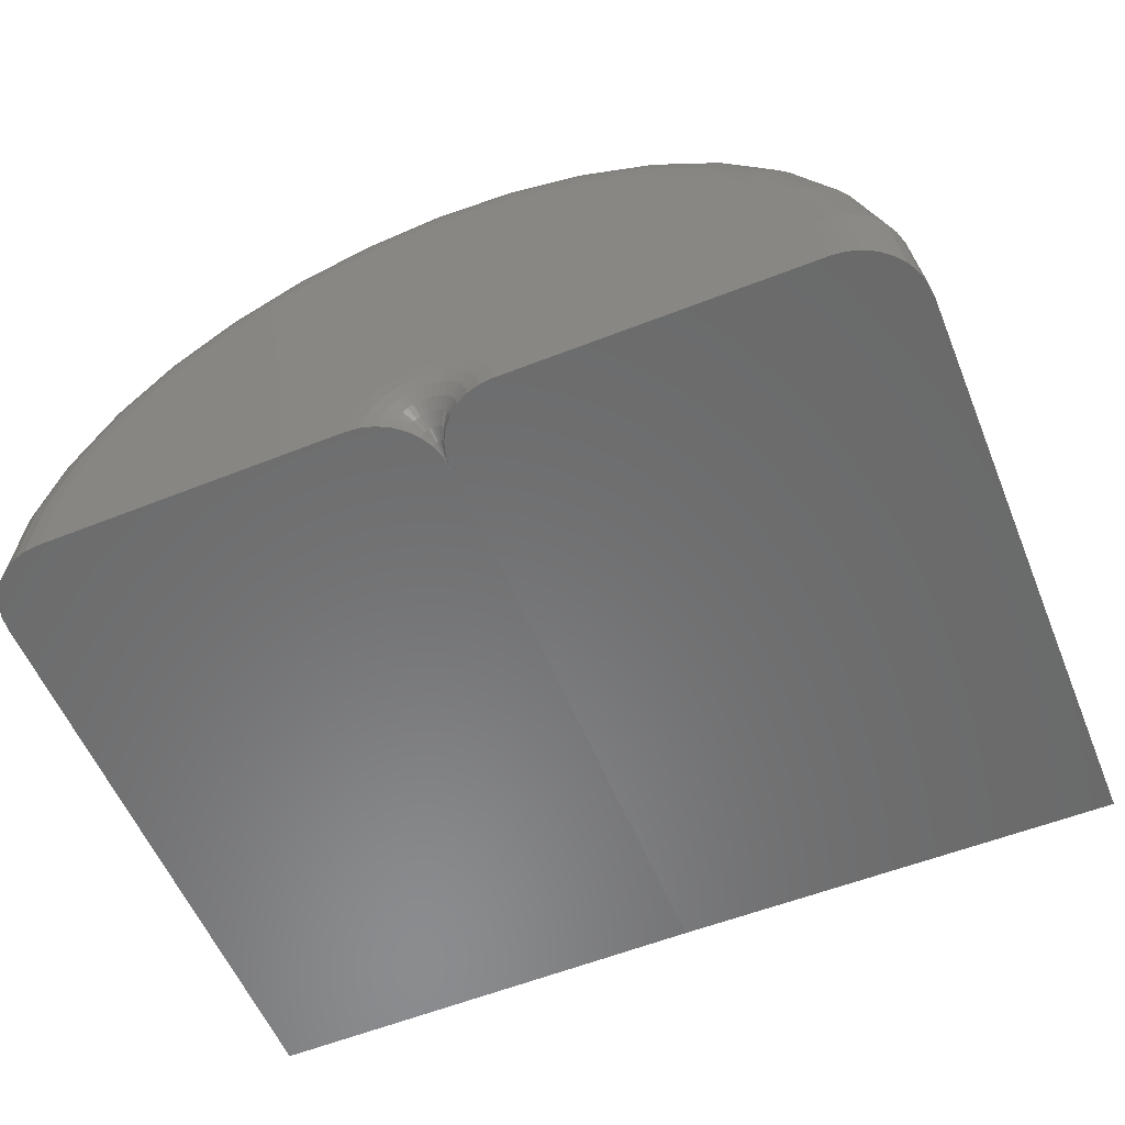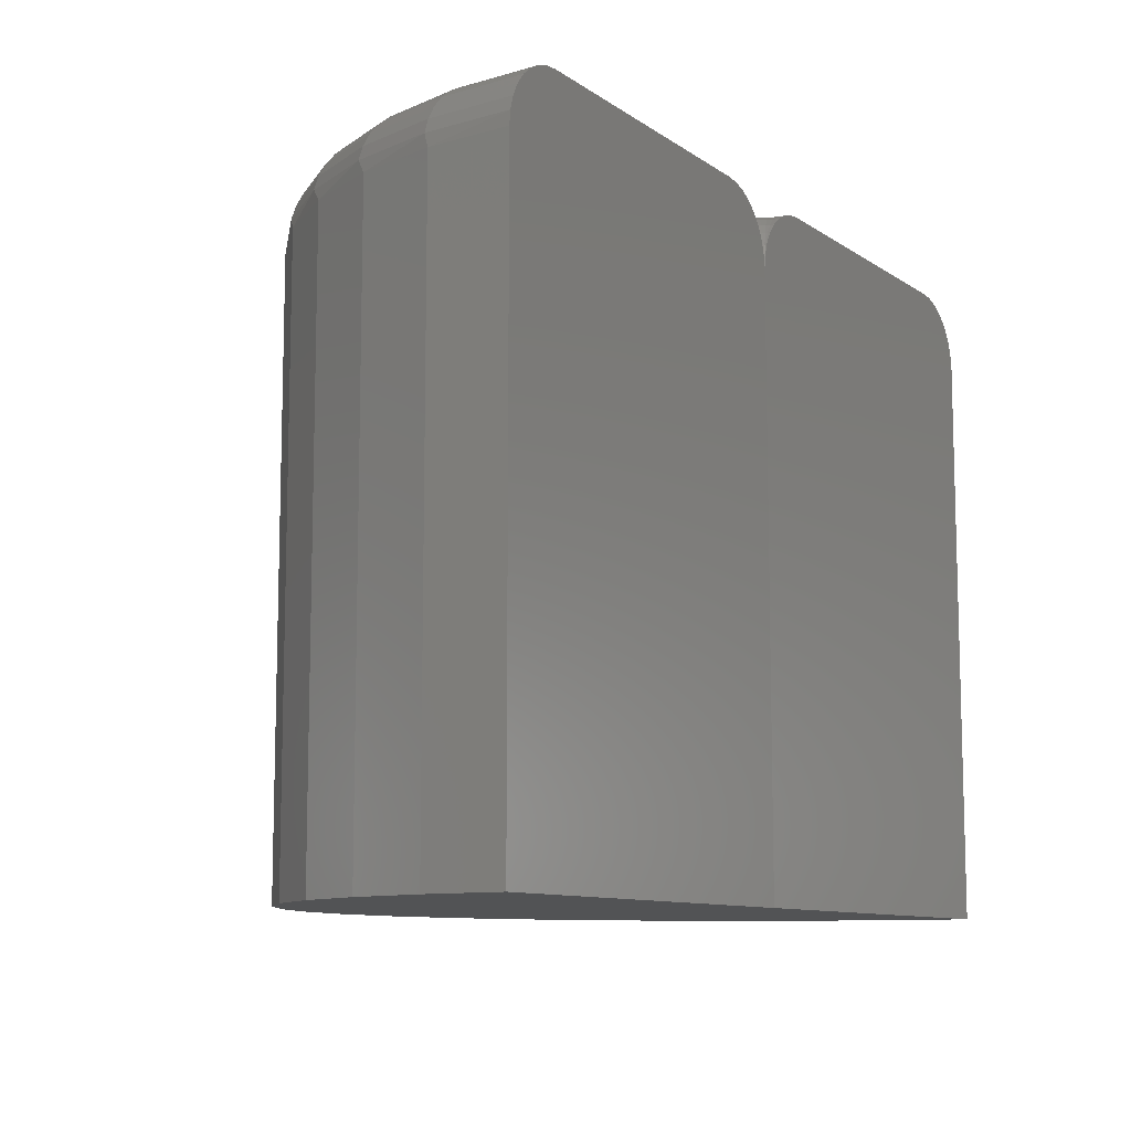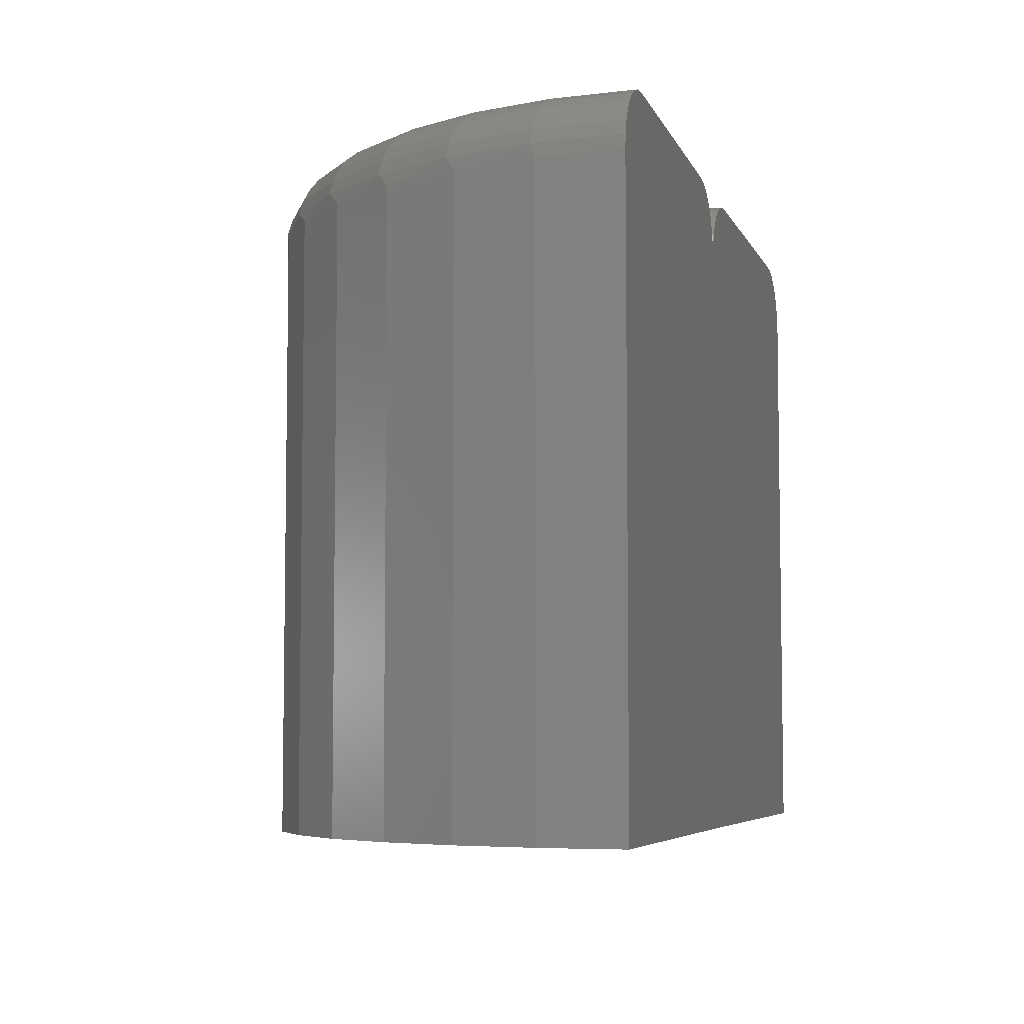
<metadata>
{"format":"stl","ext":"stl","renderer":"f3d","projection":"perspective","resolution":1024,"background":"white","views":[{"elev":-56.9,"azim":-157.8,"up":"+Z"},{"elev":-9.9,"azim":121.8,"up":"+Y"},{"elev":-5.9,"azim":105.6,"up":"+Y"}]}
</metadata>
<code>
# stl→obj: 299 verts, 594 faces
v 0.5842 0.75 -0.0009726
v 0.9469 0.7485 -0.005442
v 0.5688 0.7485 -0.0007829
v 0.9315 0.75 -0.005252
v 0.9618 0.744 -0.005624
v 0.554 0.744 -0.0006004
v 0.9754 0.7367 -0.005792
v 0.5403 0.7367 -0.0004323
v 0.9874 0.7269 -0.00594
v 1.01 0 -0.006225
v 0.5053 0 0
v 1.01 0.6711 -0.006225
v 0.5053 0.6711 0
v 1.009 0.6865 -0.006206
v 0.5068 0.6865 -1.869e-05
v 1.004 0.7013 -0.006151
v 0.5113 0.7013 -7.404e-05
v 0.9972 0.7149 -0.006061
v 0.5186 0.7149 -0.0001639
v 0.5284 0.7269 -0.0002849
v 0.4417 0.7485 -3.6e-17
v 0.06355 0.7485 1.421e-16
v 0.4263 0.75 -4.473e-17
v 0.07895 0.75 0
v 0.04874 0.744 1.468e-16
v 0.4565 0.744 -2.761e-17
v 0.03509 0.7367 1.512e-16
v 0.4702 0.7367 -1.988e-17
v 0.02312 0.7269 1.551e-16
v 0.4821 0.7269 -1.31e-17
v 0.492 0.7149 -7.538e-18
v 0.01331 0.7149 1.582e-16
v 0.4993 0.7013 -3.405e-18
v 0.00601 0.7013 1.606e-16
v 0.5037 0.6865 -8.594e-19
v 0.001517 0.6865 1.62e-16
v 0 0.6711 1.625e-16
v 0 0 0
v 1.003 0 0.08708
v 1.003 0.6711 0.08708
v 0.9784 0 0.1774
v 0.9784 0.6711 0.1774
v 0.9375 0 0.2616
v 0.9375 0.6711 0.2616
v 0.8818 0 0.3369
v 0.8818 0.6711 0.3369
v 0.8132 0 0.4005
v 0.8132 0.6711 0.4005
v 0.7341 0 0.4505
v 0.7341 0.6711 0.4505
v 0.6471 0 0.485
v 0.6471 0.6711 0.485
v 0.5552 0 0.5028
v 0.5552 0.6711 0.5028
v 0.4616 0 0.5034
v 0.4616 0.6711 0.5034
v 0.3695 0 0.4867
v 0.3695 0.6711 0.4867
v 0.282 0 0.4533
v 0.282 0.6711 0.4533
v 0.2022 0 0.4043
v 0.2022 0.6711 0.4043
v 0.1329 0 0.3415
v 0.1329 0.6711 0.3415
v 0.07626 0 0.2669
v 0.07626 0.6711 0.2669
v 0.03438 0 0.1832
v 0.03438 0.6711 0.1832
v 0.00867 0 0.0932
v 0.00867 0.6711 0.0932
v 0.01127 0.6865 0.09866
v 0.0721 0.7485 0.08651
v 0.108 0.75 0.1546
v 0.08626 0.75 0.07864
v 0.04016 0.6865 0.1935
v 0.09743 0.7485 0.1697
v 0.1433 0.75 0.2252
v 0.08706 0.6865 0.2808
v 0.1386 0.7485 0.2463
v 0.191 0.75 0.2881
v 0.1502 0.6865 0.3573
v 0.1939 0.7485 0.3133
v 0.2496 0.75 0.3411
v 0.227 0.6865 0.4199
v 0.2613 0.7485 0.3682
v 0.3169 0.75 0.3824
v 0.3146 0.6865 0.4663
v 0.3381 0.7485 0.4089
v 0.3907 0.75 0.4106
v 0.4097 0.6865 0.4946
v 0.4214 0.7485 0.4337
v 0.4684 0.75 0.4247
v 0.5084 0.6865 0.5037
v 0.508 0.7485 0.4417
v 0.5474 0.75 0.4242
v 0.607 0.6865 0.4934
v 0.5944 0.7485 0.4326
v 0.6249 0.75 0.4092
v 0.7016 0.6865 0.4639
v 0.6774 0.7485 0.4068
v 0.6983 0.75 0.3801
v 0.7887 0.6865 0.4165
v 0.7538 0.7485 0.3652
v 0.7651 0.75 0.338
v 0.8647 0.6865 0.3529
v 0.8205 0.7485 0.3094
v 0.823 0.75 0.2842
v 0.9269 0.6865 0.2757
v 0.875 0.7485 0.2417
v 0.87 0.75 0.2207
v 0.9727 0.6865 0.1877
v 0.9152 0.7485 0.1646
v 0.9044 0.75 0.1497
v 1 0.6865 0.09256
v 0.9395 0.7485 0.08117
v 0.9252 0.75 0.07347
v 0.954 0.744 0.08389
v 0.9674 0.7367 0.08639
v 0.9792 0.7269 0.08859
v 0.9888 0.7149 0.0904
v 0.996 0.7013 0.09174
v 0.01568 0.7013 0.09778
v 0.02283 0.7149 0.09635
v 0.03246 0.7269 0.09442
v 0.04419 0.7367 0.09208
v 0.05758 0.744 0.08941
v 0.08376 0.744 0.1754
v 0.07115 0.7367 0.1806
v 0.06011 0.7269 0.1852
v 0.05104 0.7149 0.189
v 0.04431 0.7013 0.1918
v 0.1263 0.744 0.2545
v 0.1149 0.7367 0.2621
v 0.105 0.7269 0.2688
v 0.09685 0.7149 0.2743
v 0.09079 0.7013 0.2783
v 0.1834 0.744 0.3238
v 0.1738 0.7367 0.3335
v 0.1654 0.7269 0.342
v 0.1585 0.7149 0.3489
v 0.1533 0.7013 0.3541
v 0.2531 0.744 0.3806
v 0.2456 0.7367 0.3919
v 0.2389 0.7269 0.4019
v 0.2335 0.7149 0.4101
v 0.2295 0.7013 0.4162
v 0.3325 0.744 0.4226
v 0.3273 0.7367 0.4352
v 0.3228 0.7269 0.4463
v 0.3191 0.7149 0.4554
v 0.3163 0.7013 0.4621
v 0.4186 0.744 0.4482
v 0.416 0.7367 0.4616
v 0.4138 0.7269 0.4734
v 0.4119 0.7149 0.483
v 0.4105 0.7013 0.4902
v 0.5081 0.744 0.4565
v 0.5082 0.7367 0.4702
v 0.5082 0.7269 0.4821
v 0.5083 0.7149 0.4919
v 0.5083 0.7013 0.4992
v 0.5974 0.744 0.4471
v 0.6002 0.7367 0.4605
v 0.6026 0.7269 0.4722
v 0.6046 0.7149 0.4818
v 0.6061 0.7013 0.489
v 0.6832 0.744 0.4204
v 0.6885 0.7367 0.433
v 0.6932 0.7269 0.444
v 0.697 0.7149 0.453
v 0.6999 0.7013 0.4598
v 0.7621 0.744 0.3774
v 0.7698 0.7367 0.3887
v 0.7765 0.7269 0.3986
v 0.782 0.7149 0.4067
v 0.7861 0.7013 0.4128
v 0.831 0.744 0.3198
v 0.8408 0.7367 0.3294
v 0.8493 0.7269 0.3378
v 0.8563 0.7149 0.3446
v 0.8615 0.7013 0.3497
v 0.8874 0.744 0.2498
v 0.8988 0.7367 0.2573
v 0.9088 0.7269 0.2638
v 0.917 0.7149 0.2692
v 0.9231 0.7013 0.2732
v 0.9289 0.744 0.1701
v 0.9416 0.7367 0.1752
v 0.9527 0.7269 0.1797
v 0.9618 0.7149 0.1834
v 0.9685 0.7013 0.1861
v 0.5274 0.75 0.07578
v 0.5131 0.75 0.07856
v 0.4984 0.75 0.07865
v 0.583 0.75 0.01361
v 0.5792 0.75 0.02772
v 0.5728 0.75 0.04088
v 0.5641 0.75 0.05263
v 0.5534 0.75 0.06259
v 0.541 0.75 0.07039
v 0.484 0.75 0.07604
v 0.4704 0.75 0.07082
v 0.4579 0.75 0.06317
v 0.4471 0.75 0.05336
v 0.4382 0.75 0.04171
v 0.4317 0.75 0.02863
v 0.4277 0.75 0.01456
v 0.4466 0.7485 0.02441
v 0.4525 0.7485 0.03543
v 0.4605 0.7485 0.04507
v 0.4702 0.7485 0.05297
v 0.4812 0.7485 0.05882
v 0.4932 0.7485 0.06239
v 0.5057 0.7485 0.06354
v 0.5181 0.7485 0.06224
v 0.53 0.7485 0.05852
v 0.541 0.7485 0.05254
v 0.5506 0.7485 0.04452
v 0.5585 0.7485 0.03477
v 0.5642 0.7485 0.02368
v 0.4997 0.7013 0.002308
v 0.4994 0.7013 0.001177
v 0.5003 0.7013 0.00335
v 0.505 0.6865 0.001489
v 0.501 0.7013 0.004262
v 0.5019 0.7013 0.00501
v 0.503 0.7013 0.005563
v 0.5041 0.7013 0.0059
v 0.5061 0.6865 0.001254
v 0.5053 0.7013 0.006009
v 0.5065 0.7013 0.005886
v 0.5076 0.7013 0.005534
v 0.5086 0.7013 0.004968
v 0.5096 0.7013 0.00421
v 0.5103 0.7013 0.003289
v 0.5108 0.7013 0.00224
v 0.5112 0.7013 0.001104
v 0.5677 0.7485 0.01168
v 0.5532 0.744 0.008955
v 0.5398 0.7367 0.006447
v 0.528 0.7269 0.004249
v 0.5183 0.7149 0.002445
v 0.4429 0.7485 0.01245
v 0.4575 0.744 0.009545
v 0.4709 0.7367 0.006872
v 0.4826 0.7269 0.004529
v 0.4922 0.7149 0.002606
v 0.493 0.7149 0.005111
v 0.4839 0.7269 0.008882
v 0.4729 0.7367 0.01348
v 0.4603 0.744 0.01872
v 0.4942 0.7149 0.007417
v 0.4861 0.7269 0.01289
v 0.4761 0.7367 0.01956
v 0.4648 0.744 0.02717
v 0.4959 0.7149 0.009437
v 0.489 0.7269 0.0164
v 0.4805 0.7367 0.02489
v 0.4709 0.744 0.03457
v 0.4979 0.7149 0.01109
v 0.4925 0.7269 0.01928
v 0.4859 0.7367 0.02925
v 0.4783 0.744 0.04063
v 0.5002 0.7149 0.01232
v 0.4965 0.7269 0.0214
v 0.492 0.7367 0.03248
v 0.4868 0.744 0.04511
v 0.5027 0.7149 0.01306
v 0.5009 0.7269 0.0227
v 0.4986 0.7367 0.03445
v 0.496 0.744 0.04785
v 0.5053 0.7149 0.0133
v 0.5054 0.7269 0.02312
v 0.5055 0.7367 0.03509
v 0.5056 0.744 0.04873
v 0.5079 0.7149 0.01303
v 0.5099 0.7269 0.02265
v 0.5123 0.7367 0.03436
v 0.5151 0.744 0.04773
v 0.5104 0.7149 0.01225
v 0.5143 0.7269 0.02129
v 0.5189 0.7367 0.03231
v 0.5243 0.744 0.04488
v 0.5127 0.7149 0.011
v 0.5183 0.7269 0.01912
v 0.525 0.7367 0.02901
v 0.5327 0.744 0.04029
v 0.5148 0.7149 0.009321
v 0.5218 0.7269 0.0162
v 0.5303 0.7367 0.02458
v 0.54 0.744 0.03414
v 0.5164 0.7149 0.007281
v 0.5246 0.7269 0.01265
v 0.5346 0.7367 0.0192
v 0.5461 0.744 0.02667
v 0.5176 0.7149 0.004959
v 0.5267 0.7269 0.008618
v 0.5378 0.7367 0.01308
v 0.5505 0.744 0.01816
f 1 2 3
f 1 4 2
f 3 2 5
f 3 5 6
f 6 5 7
f 6 7 8
f 8 7 9
f 10 11 12
f 12 11 13
f 12 13 14
f 14 13 15
f 14 15 16
f 16 15 17
f 16 17 18
f 18 17 19
f 18 19 9
f 9 19 20
f 9 20 8
f 21 22 23
f 22 24 23
f 25 22 21
f 26 25 21
f 27 25 26
f 28 27 26
f 29 27 28
f 28 30 29
f 29 30 31
f 29 31 32
f 32 31 33
f 32 33 34
f 34 33 35
f 34 35 36
f 36 35 13
f 36 13 37
f 37 13 11
f 37 11 38
f 10 12 39
f 39 12 40
f 39 40 41
f 41 40 42
f 41 42 43
f 43 42 44
f 43 44 45
f 45 44 46
f 45 46 47
f 47 46 48
f 47 48 49
f 49 48 50
f 49 50 51
f 51 50 52
f 51 52 53
f 53 52 54
f 53 54 55
f 55 54 56
f 55 56 57
f 57 56 58
f 57 58 59
f 59 58 60
f 59 60 61
f 61 60 62
f 61 62 63
f 63 62 64
f 63 64 65
f 65 64 66
f 65 66 67
f 67 66 68
f 67 68 69
f 69 68 70
f 69 70 38
f 38 70 37
f 68 71 70
f 72 73 74
f 66 75 68
f 76 77 73
f 76 73 72
f 64 78 66
f 79 80 77
f 79 77 76
f 62 81 64
f 82 83 80
f 82 80 79
f 60 84 62
f 85 86 83
f 85 83 82
f 58 87 60
f 88 89 86
f 88 86 85
f 56 90 58
f 91 92 89
f 91 89 88
f 54 93 56
f 94 95 92
f 94 92 91
f 52 96 54
f 97 98 95
f 97 95 94
f 50 99 52
f 100 101 98
f 100 98 97
f 48 102 50
f 103 104 101
f 103 101 100
f 46 105 48
f 106 107 104
f 106 104 103
f 44 108 46
f 109 110 107
f 109 107 106
f 42 111 44
f 112 113 110
f 112 110 109
f 40 114 42
f 115 116 113
f 115 113 112
f 12 14 40
f 24 22 74
f 4 116 2
f 2 116 115
f 2 115 5
f 5 115 117
f 5 117 7
f 7 117 118
f 7 118 9
f 9 118 119
f 9 119 18
f 18 119 120
f 18 120 16
f 16 120 121
f 16 121 14
f 14 121 114
f 14 114 40
f 37 70 36
f 36 70 71
f 36 71 34
f 34 71 122
f 34 122 32
f 32 122 123
f 32 123 29
f 29 123 124
f 29 124 27
f 27 124 125
f 27 125 25
f 25 125 126
f 25 126 22
f 22 126 72
f 22 72 74
f 76 72 127
f 127 72 126
f 127 126 128
f 128 126 125
f 128 125 129
f 129 125 124
f 129 124 130
f 130 124 123
f 130 123 131
f 131 123 122
f 131 122 75
f 75 122 71
f 75 71 68
f 79 76 132
f 132 76 127
f 132 127 133
f 133 127 128
f 133 128 134
f 134 128 129
f 134 129 135
f 135 129 130
f 135 130 136
f 136 130 131
f 136 131 78
f 78 131 75
f 78 75 66
f 82 79 137
f 137 79 132
f 137 132 138
f 138 132 133
f 138 133 139
f 139 133 134
f 139 134 140
f 140 134 135
f 140 135 141
f 141 135 136
f 141 136 81
f 81 136 78
f 81 78 64
f 85 82 142
f 142 82 137
f 142 137 143
f 143 137 138
f 143 138 144
f 144 138 139
f 144 139 145
f 145 139 140
f 145 140 146
f 146 140 141
f 146 141 84
f 84 141 81
f 84 81 62
f 88 85 147
f 147 85 142
f 147 142 148
f 148 142 143
f 148 143 149
f 149 143 144
f 149 144 150
f 150 144 145
f 150 145 151
f 151 145 146
f 151 146 87
f 87 146 84
f 87 84 60
f 91 88 152
f 152 88 147
f 152 147 153
f 153 147 148
f 153 148 154
f 154 148 149
f 154 149 155
f 155 149 150
f 155 150 156
f 156 150 151
f 156 151 90
f 90 151 87
f 90 87 58
f 94 91 157
f 157 91 152
f 157 152 158
f 158 152 153
f 158 153 159
f 159 153 154
f 159 154 160
f 160 154 155
f 160 155 161
f 161 155 156
f 161 156 93
f 93 156 90
f 93 90 56
f 97 94 162
f 162 94 157
f 162 157 163
f 163 157 158
f 163 158 164
f 164 158 159
f 164 159 165
f 165 159 160
f 165 160 166
f 166 160 161
f 166 161 96
f 96 161 93
f 96 93 54
f 100 97 167
f 167 97 162
f 167 162 168
f 168 162 163
f 168 163 169
f 169 163 164
f 169 164 170
f 170 164 165
f 170 165 171
f 171 165 166
f 171 166 99
f 99 166 96
f 99 96 52
f 103 100 172
f 172 100 167
f 172 167 173
f 173 167 168
f 173 168 174
f 174 168 169
f 174 169 175
f 175 169 170
f 175 170 176
f 176 170 171
f 176 171 102
f 102 171 99
f 102 99 50
f 106 103 177
f 177 103 172
f 177 172 178
f 178 172 173
f 178 173 179
f 179 173 174
f 179 174 180
f 180 174 175
f 180 175 181
f 181 175 176
f 181 176 105
f 105 176 102
f 105 102 48
f 109 106 182
f 182 106 177
f 182 177 183
f 183 177 178
f 183 178 184
f 184 178 179
f 184 179 185
f 185 179 180
f 185 180 186
f 186 180 181
f 186 181 108
f 108 181 105
f 108 105 46
f 112 109 187
f 187 109 182
f 187 182 188
f 188 182 183
f 188 183 189
f 189 183 184
f 189 184 190
f 190 184 185
f 190 185 191
f 191 185 186
f 191 186 111
f 111 186 108
f 111 108 44
f 115 112 117
f 117 112 187
f 117 187 118
f 118 187 188
f 118 188 119
f 119 188 189
f 119 189 120
f 120 189 190
f 120 190 121
f 121 190 191
f 121 191 114
f 114 191 111
f 114 111 42
f 113 192 193
f 113 193 194
f 194 73 113
f 98 92 95
f 116 4 1
f 116 1 195
f 116 195 196
f 116 196 197
f 116 197 198
f 116 198 199
f 116 199 200
f 116 200 192
f 116 192 113
f 74 73 194
f 74 194 201
f 74 201 202
f 74 202 203
f 74 203 204
f 74 204 205
f 74 205 206
f 74 206 207
f 74 207 23
f 74 23 24
f 113 73 110
f 110 73 77
f 110 77 107
f 107 77 80
f 107 80 104
f 104 80 83
f 104 83 101
f 101 83 86
f 101 86 98
f 98 86 89
f 98 89 92
f 205 208 206
f 204 209 205
f 203 210 204
f 202 211 203
f 201 212 202
f 194 213 201
f 193 214 194
f 192 215 193
f 200 216 192
f 199 217 200
f 198 218 199
f 197 219 198
f 196 220 197
f 221 35 222
f 208 207 206
f 223 35 221
f 224 35 223
f 224 223 225
f 226 224 225
f 227 224 226
f 228 224 227
f 229 224 228
f 229 228 230
f 231 229 230
f 232 229 231
f 233 229 232
f 15 229 233
f 15 233 234
f 235 15 234
f 236 15 235
f 237 15 236
f 238 196 195
f 13 35 224
f 13 224 229
f 13 229 15
f 195 1 238
f 238 1 3
f 238 3 239
f 239 3 6
f 239 6 240
f 240 6 8
f 240 8 241
f 241 8 20
f 241 20 242
f 242 20 19
f 242 19 237
f 237 19 17
f 237 17 15
f 23 207 21
f 21 207 243
f 21 243 26
f 26 243 244
f 26 244 28
f 28 244 245
f 28 245 30
f 30 245 246
f 30 246 31
f 31 246 247
f 31 247 33
f 33 247 222
f 33 222 35
f 221 222 248
f 248 222 247
f 248 247 249
f 249 247 246
f 249 246 250
f 250 246 245
f 250 245 251
f 251 245 244
f 251 244 208
f 208 244 243
f 208 243 207
f 223 221 252
f 252 221 248
f 252 248 253
f 253 248 249
f 253 249 254
f 254 249 250
f 254 250 255
f 255 250 251
f 255 251 209
f 209 251 208
f 209 208 205
f 225 223 256
f 256 223 252
f 256 252 257
f 257 252 253
f 257 253 258
f 258 253 254
f 258 254 259
f 259 254 255
f 259 255 210
f 210 255 209
f 210 209 204
f 226 225 260
f 260 225 256
f 260 256 261
f 261 256 257
f 261 257 262
f 262 257 258
f 262 258 263
f 263 258 259
f 263 259 211
f 211 259 210
f 211 210 203
f 227 226 264
f 264 226 260
f 264 260 265
f 265 260 261
f 265 261 266
f 266 261 262
f 266 262 267
f 267 262 263
f 267 263 212
f 212 263 211
f 212 211 202
f 228 227 268
f 268 227 264
f 268 264 269
f 269 264 265
f 269 265 270
f 270 265 266
f 270 266 271
f 271 266 267
f 271 267 213
f 213 267 212
f 213 212 201
f 230 228 272
f 272 228 268
f 272 268 273
f 273 268 269
f 273 269 274
f 274 269 270
f 274 270 275
f 275 270 271
f 275 271 214
f 214 271 213
f 214 213 194
f 231 230 276
f 276 230 272
f 276 272 277
f 277 272 273
f 277 273 278
f 278 273 274
f 278 274 279
f 279 274 275
f 279 275 215
f 215 275 214
f 215 214 193
f 232 231 280
f 280 231 276
f 280 276 281
f 281 276 277
f 281 277 282
f 282 277 278
f 282 278 283
f 283 278 279
f 283 279 216
f 216 279 215
f 216 215 192
f 233 232 284
f 284 232 280
f 284 280 285
f 285 280 281
f 285 281 286
f 286 281 282
f 286 282 287
f 287 282 283
f 287 283 217
f 217 283 216
f 217 216 200
f 234 233 288
f 288 233 284
f 288 284 289
f 289 284 285
f 289 285 290
f 290 285 286
f 290 286 291
f 291 286 287
f 291 287 218
f 218 287 217
f 218 217 199
f 235 234 292
f 292 234 288
f 292 288 293
f 293 288 289
f 293 289 294
f 294 289 290
f 294 290 295
f 295 290 291
f 295 291 219
f 219 291 218
f 219 218 198
f 236 235 296
f 296 235 292
f 296 292 297
f 297 292 293
f 297 293 298
f 298 293 294
f 298 294 299
f 299 294 295
f 299 295 220
f 220 295 219
f 220 219 197
f 237 236 242
f 242 236 296
f 242 296 241
f 241 296 297
f 241 297 240
f 240 297 298
f 240 298 239
f 239 298 299
f 239 299 238
f 238 299 220
f 238 220 196
f 39 11 10
f 53 55 51
f 55 57 51
f 51 57 59
f 51 59 49
f 49 59 61
f 49 61 47
f 47 61 63
f 47 63 45
f 45 63 65
f 45 65 43
f 43 65 67
f 43 67 41
f 41 67 69
f 41 69 39
f 39 69 38
f 39 38 11

</code>
